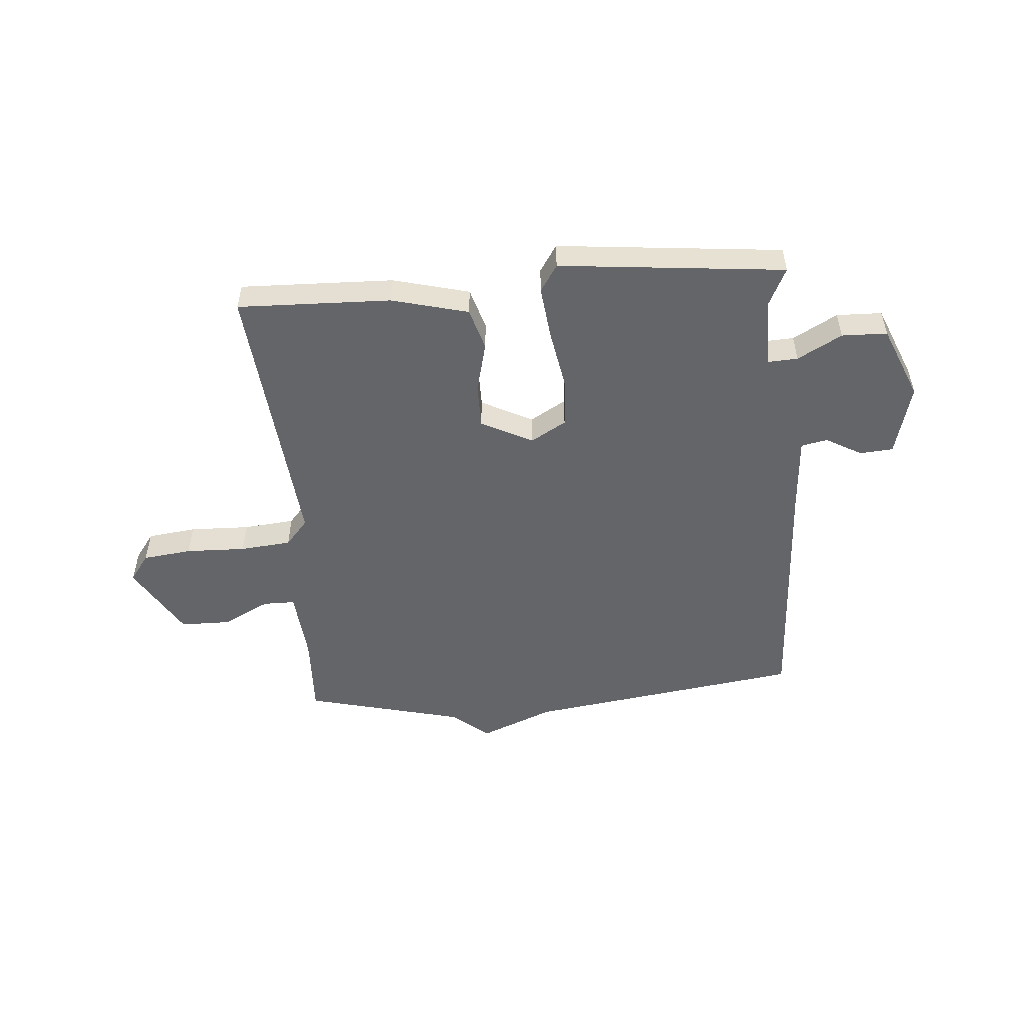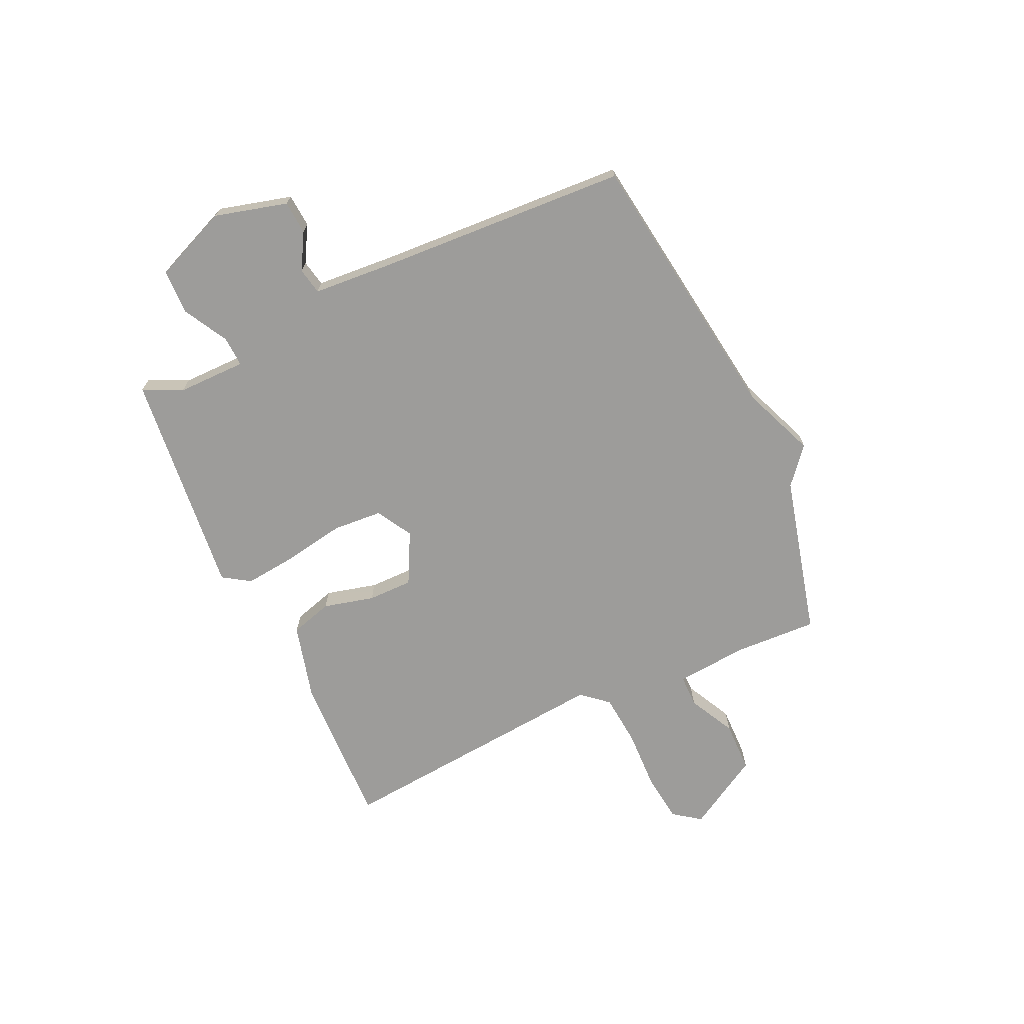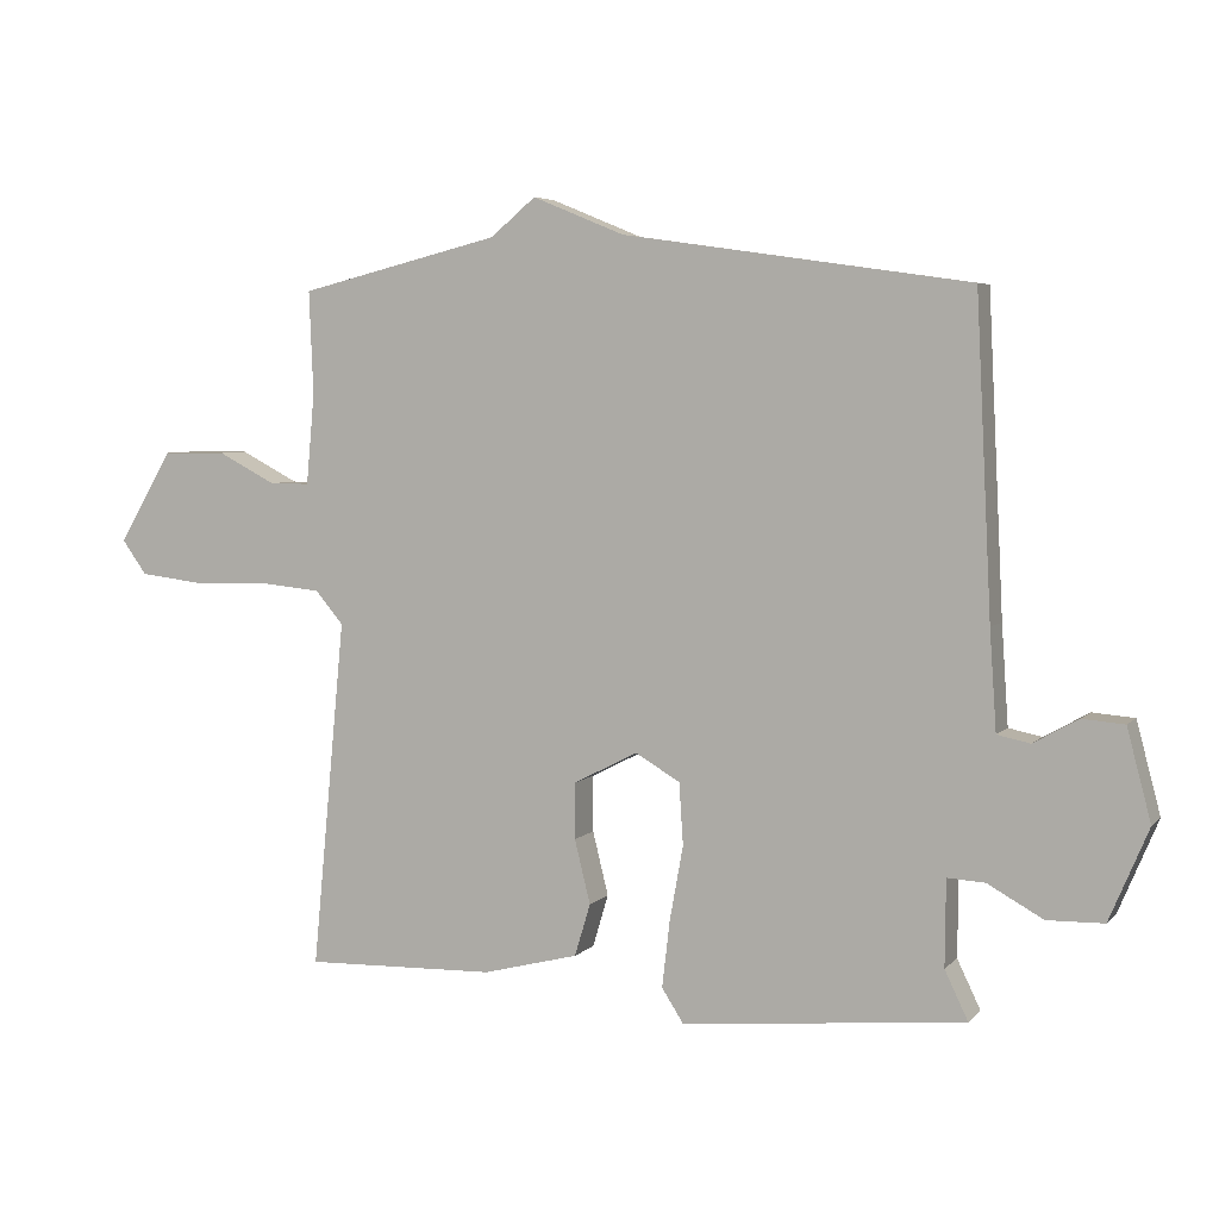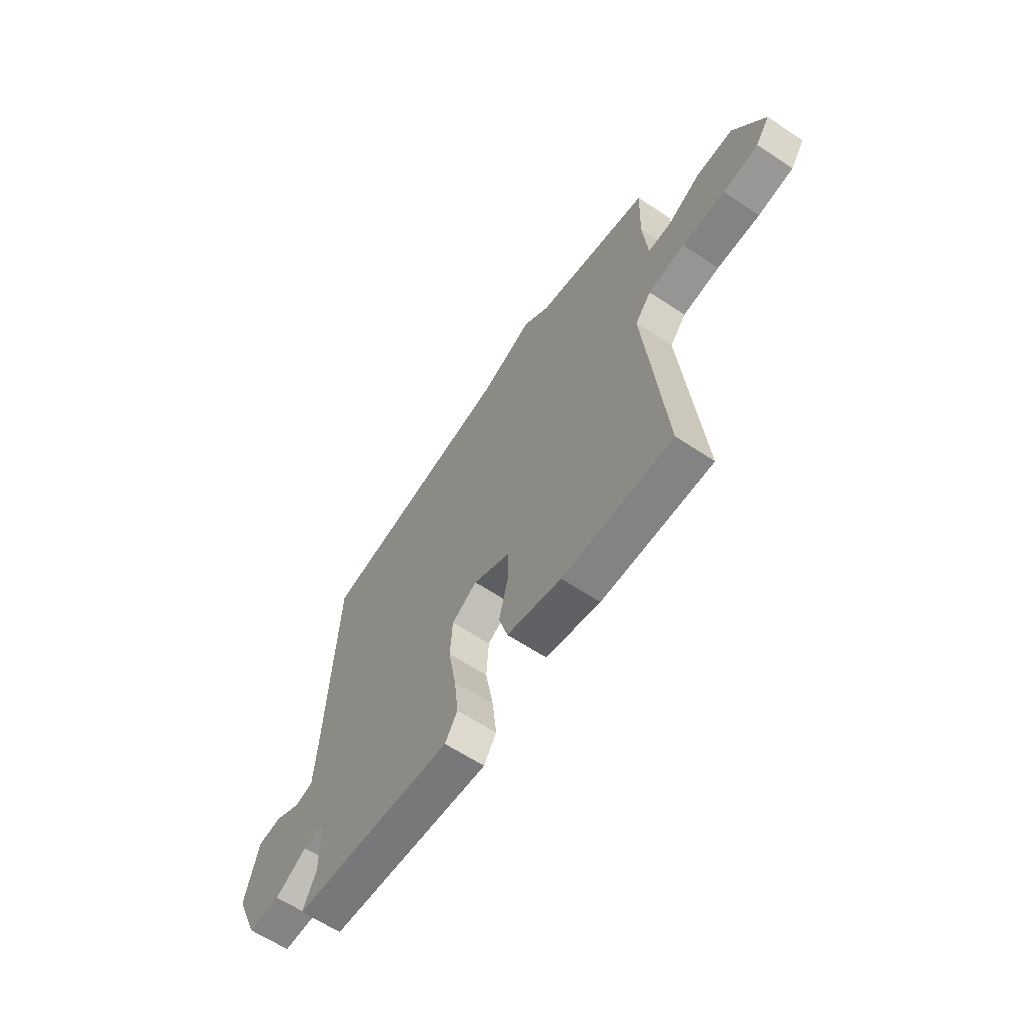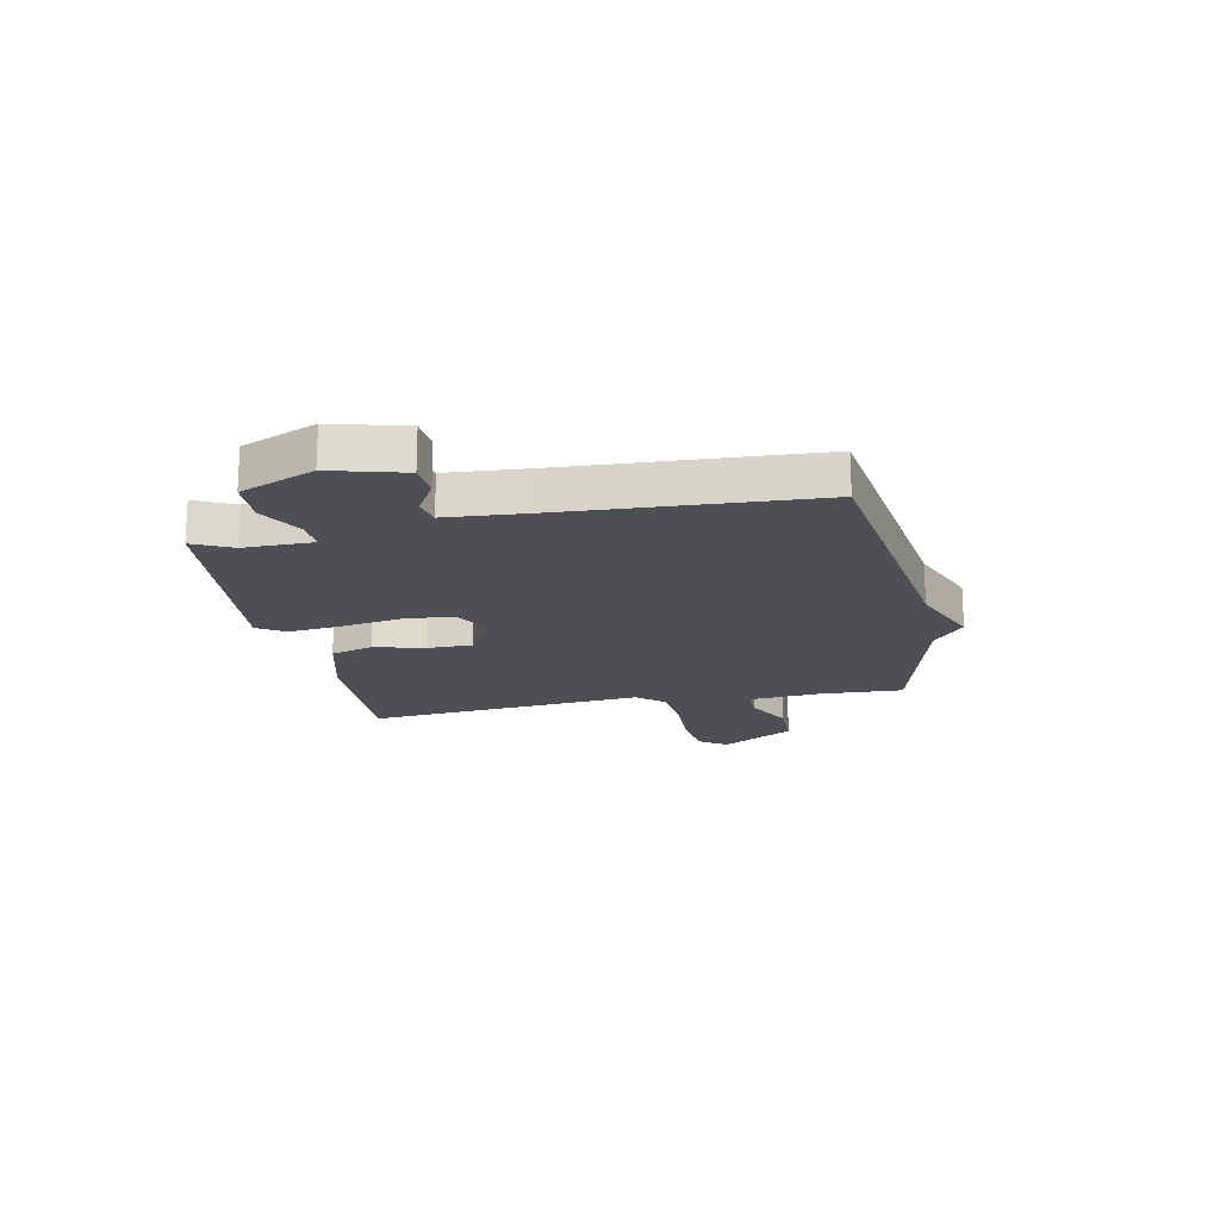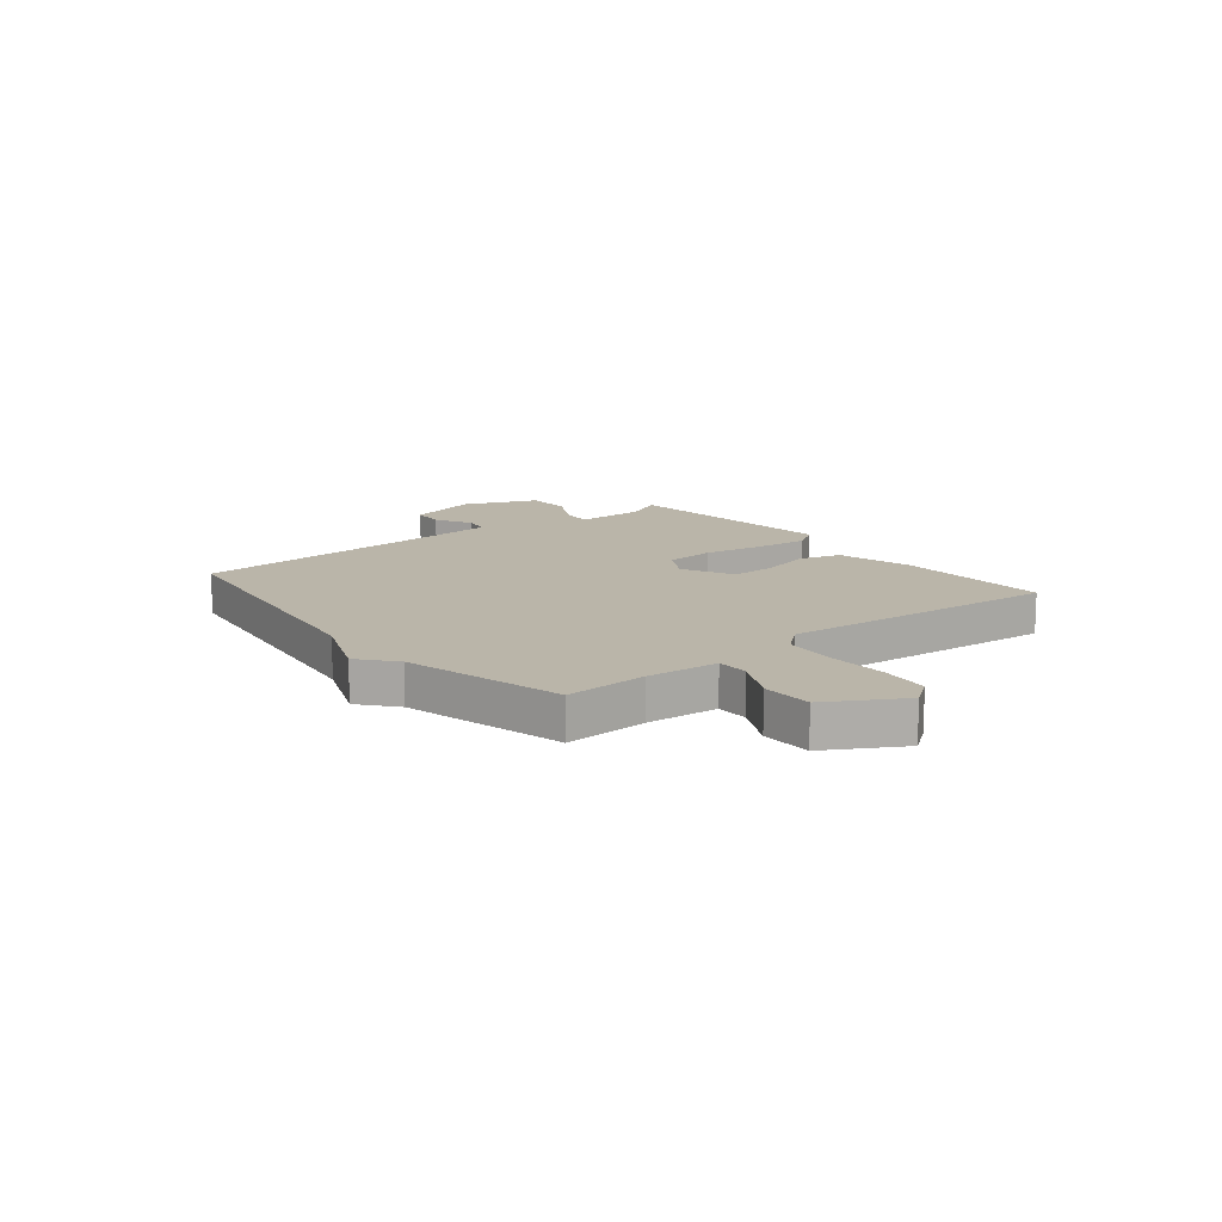
<metadata>
{"format":"obj","ext":"obj","renderer":"f3d","projection":"perspective","resolution":1024,"background":"white","views":[{"elev":-51.6,"azim":-175.5,"up":"+Y"},{"elev":-70.1,"azim":-65.5,"up":"+Y"},{"elev":5.2,"azim":-158.4,"up":"+Z"},{"elev":-62.6,"azim":56.0,"up":"+Z"},{"elev":-18.3,"azim":-78.8,"up":"+Y"},{"elev":13.6,"azim":50.9,"up":"+Y"}]}
</metadata>
<code>
v 0.5 0.07 -0.5
v 0.219 0.07 -0.492
v 0.079 0.07 -0.456
v 0.056 0.07 -0.379
v 0.079 0.07 -0.286
v 0.079 0.07 -0.204
v -0.015 0.07 -0.156
v -0.08 0.07 -0.194
v -0.086 0.07 -0.284
v -0.066 0.07 -0.395
v -0.055 0.07 -0.491
v -0.087 0.07 -0.541
v -0.5 0.07 -0.5
v -0.466 0.07 -0.429
v -0.467 0.07 -0.303
v -0.522 0.07 -0.306
v -0.603 0.07 -0.351
v -0.686 0.07 -0.349
v -0.743 0.07 -0.214
v -0.708 0.07 -0.081
v -0.647 0.07 -0.076
v -0.581 0.07 -0.113
v -0.533 0.07 -0.103
v -0.523 0.07 0.042
v -0.5 0.07 0.5
v 0.006 0.07 0.573
v 0.14 0.07 0.628
v 0.206 0.07 0.573
v 0.5 0.07 0.5
v 0.494 0.07 0.349
v 0.506 0.07 0.217
v 0.565 0.07 0.217
v 0.65 0.07 0.261
v 0.743 0.07 0.26
v 0.822 0.07 0.126
v 0.786 0.07 0.076
v 0.696 0.07 0.065
v 0.586 0.07 0.068
v 0.492 0.07 0.059
v 0.451 0.07 0.011
v 0.5 0 -0.5
v 0.219 0 -0.492
v 0.079 0 -0.456
v 0.056 0 -0.379
v 0.079 0 -0.286
v 0.079 0 -0.204
v -0.015 0 -0.156
v -0.08 0 -0.194
v -0.086 0 -0.284
v -0.066 0 -0.395
v -0.055 0 -0.491
v -0.087 0 -0.541
v -0.5 0 -0.5
v -0.466 0 -0.429
v -0.467 0 -0.303
v -0.522 0 -0.306
v -0.603 0 -0.351
v -0.686 0 -0.349
v -0.743 0 -0.214
v -0.708 0 -0.081
v -0.647 0 -0.076
v -0.581 0 -0.113
v -0.533 0 -0.103
v -0.523 0 0.042
v -0.5 0 0.5
v 0.006 0 0.573
v 0.14 0 0.628
v 0.206 0 0.573
v 0.5 0 0.5
v 0.494 0 0.349
v 0.506 0 0.217
v 0.565 0 0.217
v 0.65 0 0.261
v 0.743 0 0.26
v 0.822 0 0.126
v 0.786 0 0.076
v 0.696 0 0.065
v 0.586 0 0.068
v 0.492 0 0.059
v 0.451 0 0.011
f 36 37 38
f 35 36 38
f 34 35 38
f 33 34 38
f 32 33 38
f 31 32 38 39
f 30 31 39 40
f 28 29 30 40
f 40 1 2
f 28 40 2
f 27 28 2
f 26 27 2
f 20 21 22
f 19 20 22
f 18 19 22
f 17 18 22
f 16 17 22
f 15 16 22 23
f 12 13 14
f 11 12 14
f 10 11 14
f 9 10 14
f 8 9 14 15
f 15 23 24
f 8 15 24
f 7 8 24
f 2 3 4 5
f 2 5 6
f 26 2 6
f 7 24 25 26
f 6 7 26
f 78 77 76
f 78 76 75
f 78 75 74
f 78 74 73
f 78 73 72
f 79 78 72 71
f 80 79 71 70
f 80 70 69 68
f 42 41 80
f 42 80 68
f 42 68 67
f 42 67 66
f 62 61 60
f 62 60 59
f 62 59 58
f 62 58 57
f 62 57 56
f 63 62 56 55
f 54 53 52
f 54 52 51
f 54 51 50
f 54 50 49
f 55 54 49 48
f 64 63 55
f 64 55 48
f 64 48 47
f 45 44 43 42
f 46 45 42
f 46 42 66
f 66 65 64 47
f 66 47 46
f 1 41 42 2
f 2 42 43 3
f 3 43 44 4
f 4 44 45 5
f 5 45 46 6
f 6 46 47 7
f 7 47 48 8
f 8 48 49 9
f 9 49 50 10
f 10 50 51 11
f 11 51 52 12
f 12 52 53 13
f 13 53 54 14
f 14 54 55 15
f 15 55 56 16
f 16 56 57 17
f 17 57 58 18
f 18 58 59 19
f 19 59 60 20
f 20 60 61 21
f 21 61 62 22
f 22 62 63 23
f 23 63 64 24
f 24 64 65 25
f 25 65 66 26
f 26 66 67 27
f 27 67 68 28
f 28 68 69 29
f 29 69 70 30
f 30 70 71 31
f 31 71 72 32
f 32 72 73 33
f 33 73 74 34
f 34 74 75 35
f 35 75 76 36
f 36 76 77 37
f 37 77 78 38
f 38 78 79 39
f 39 79 80 40
f 40 80 41 1

</code>
